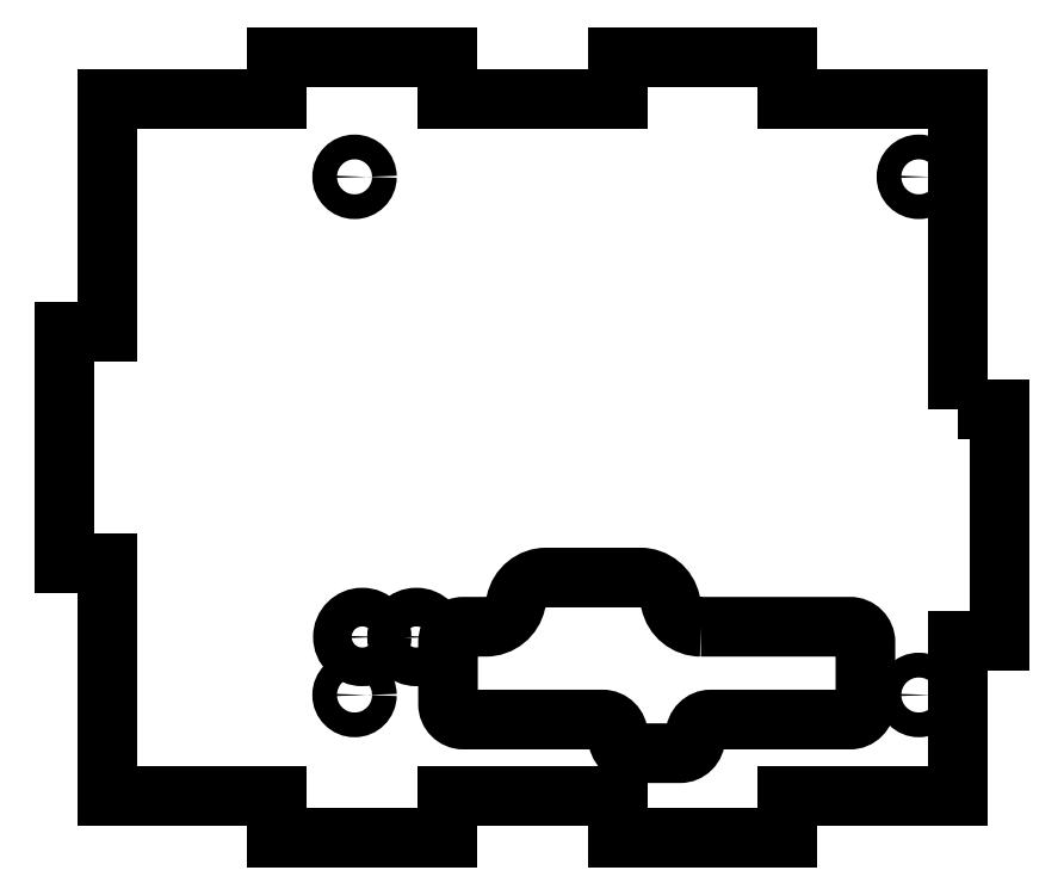
<metadata>
{"format":"dxf","ext":"dxf","renderer":"ezdxf+matplotlib","layout":"modelspace","background":"white","min_lineweight":24,"dpi":150}
</metadata>
<code>
0
SECTION
2
ENTITIES
0
LWPOLYLINE
8
0
90
22
70
1
43
0
10
21.8
20
-71.68
42
-0.355
10
17.88
20
-68.5
42
0.355
10
13.97
20
-65.32
10
1.796
20
-65.32
42
0.355
10
-2.119
20
-68.5
42
-0.355
10
-6.034
20
-71.68
10
-8.909
20
-71.68
42
0.4142
10
-10.91
20
-73.68
10
-10.91
20
-81.68
42
0.4142
10
-8.909
20
-83.68
10
9.091
20
-83.68
42
-0.4142
10
11.09
20
-85.68
10
11.09
20
-86.03
42
0.4142
10
13.09
20
-88.03
10
19.09
20
-88.03
42
0.4142
10
21.09
20
-86.03
10
21.09
20
-85.68
42
-0.4142
10
23.09
20
-83.68
10
41.09
20
-83.68
42
0.4142
10
43.09
20
-81.68
10
43.09
20
-73.68
42
0.4142
10
41.09
20
-71.68
0
CIRCLE
8
0
10
50
20
-80.5
30
0
40
1.6
0
CIRCLE
8
0
10
-15
20
-73
30
0
40
2.5
0
CIRCLE
8
0
10
-23
20
-13.5
30
0
40
1.6
0
CIRCLE
8
0
10
-22
20
-73
30
0
40
2.5
0
CIRCLE
8
0
10
-23
20
-80.5
30
0
40
1.6
0
CIRCLE
8
0
10
50
20
-13.5
30
0
40
1.6
0
LWPOLYLINE
8
0
90
28
70
1
43
0
10
55
20
-43.5
10
60.5
20
-43.5
10
60.5
20
-73.5
10
55
20
-73.5
10
55
20
-93.5
10
33
20
-93.5
10
33
20
-99
10
11
20
-99
10
11
20
-93.5
10
-11
20
-93.5
10
-11
20
-99
10
-33
20
-99
10
-33
20
-93.5
10
-55
20
-93.5
10
-55
20
-63.5
10
-60.5
20
-63.5
10
-60.5
20
-33.5
10
-55
20
-33.5
10
-55
20
-3.5
10
-33
20
-3.5
10
-33
20
2
10
-11
20
2
10
-11
20
-3.5
10
11
20
-3.5
10
11
20
2
10
33
20
2
10
33
20
-3.5
10
55
20
-3.5
0
ENDSEC
0
EOF

</code>
